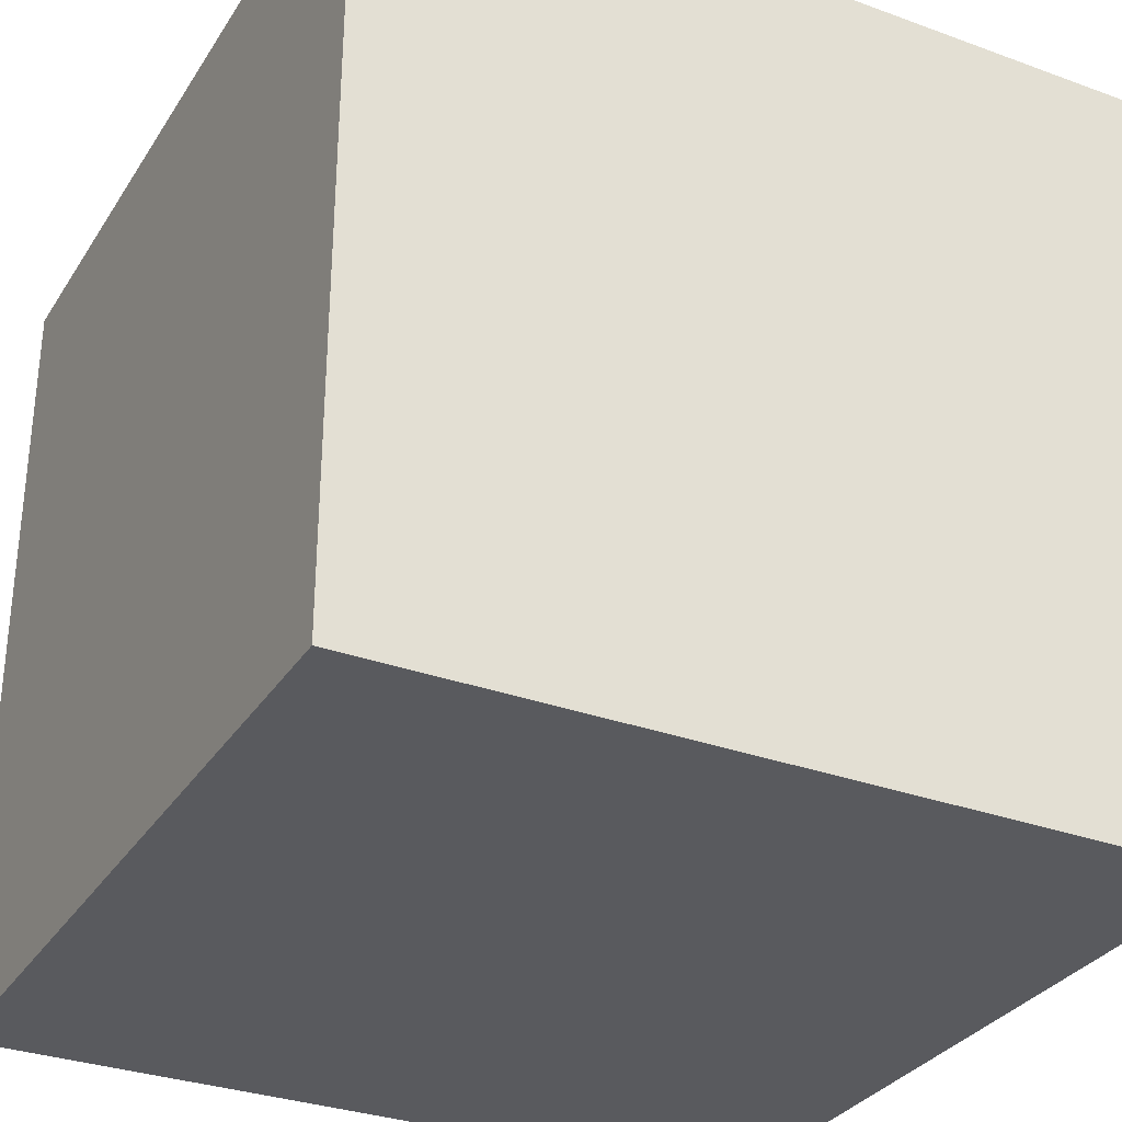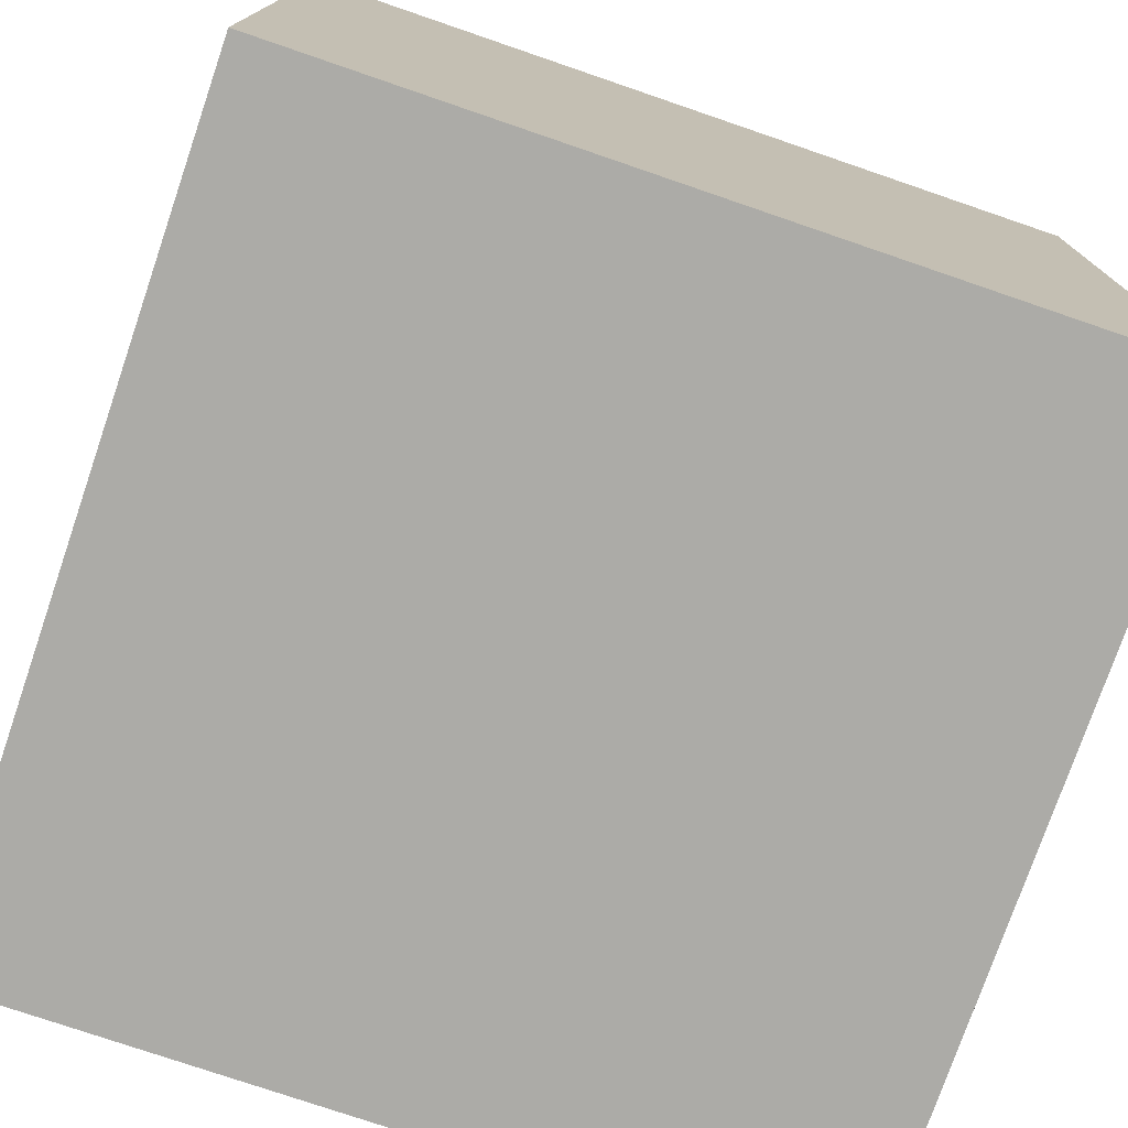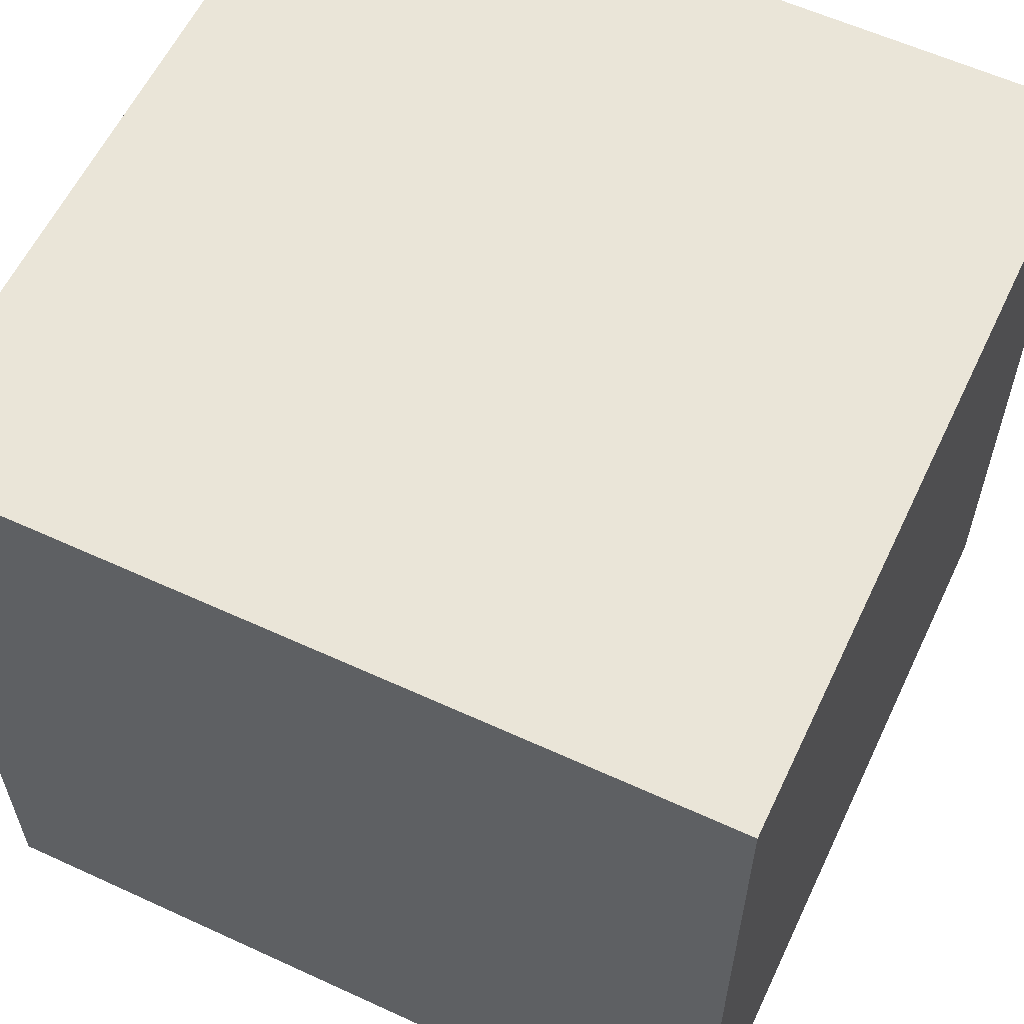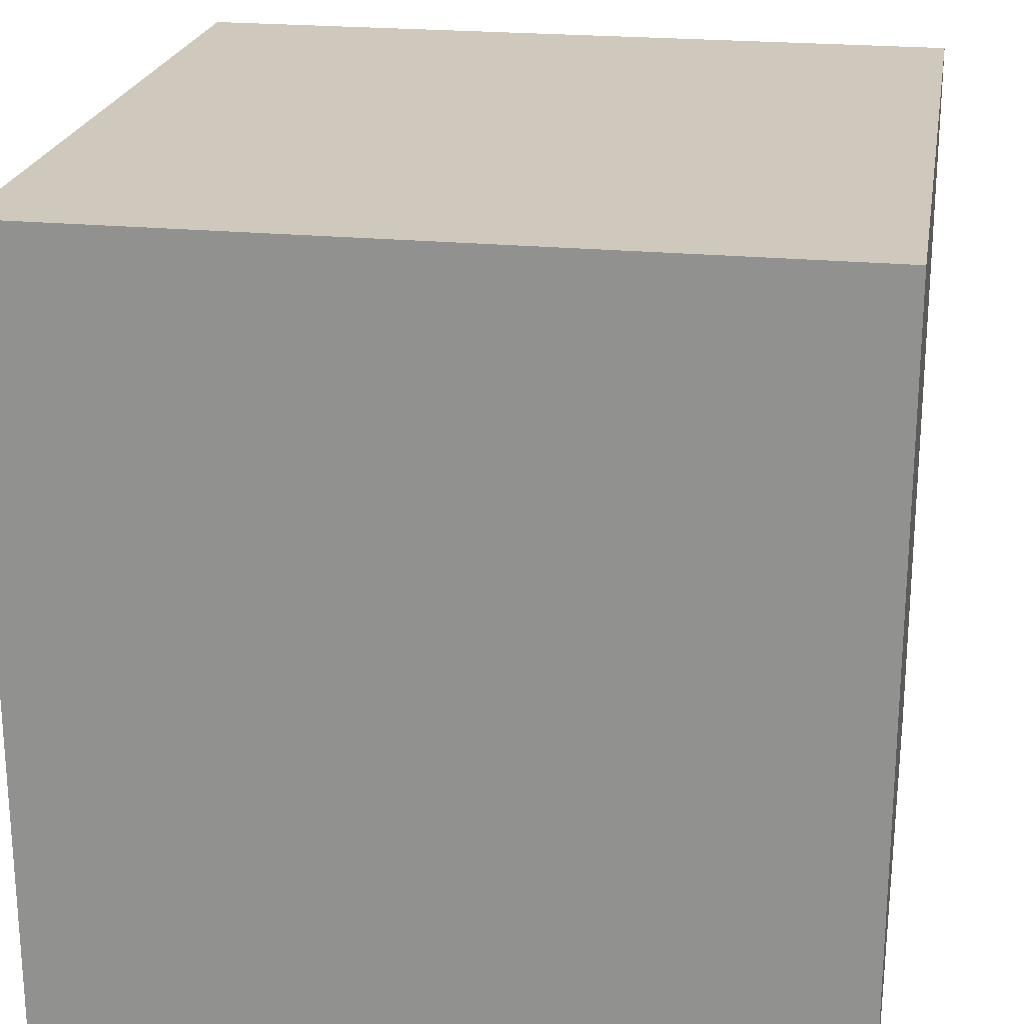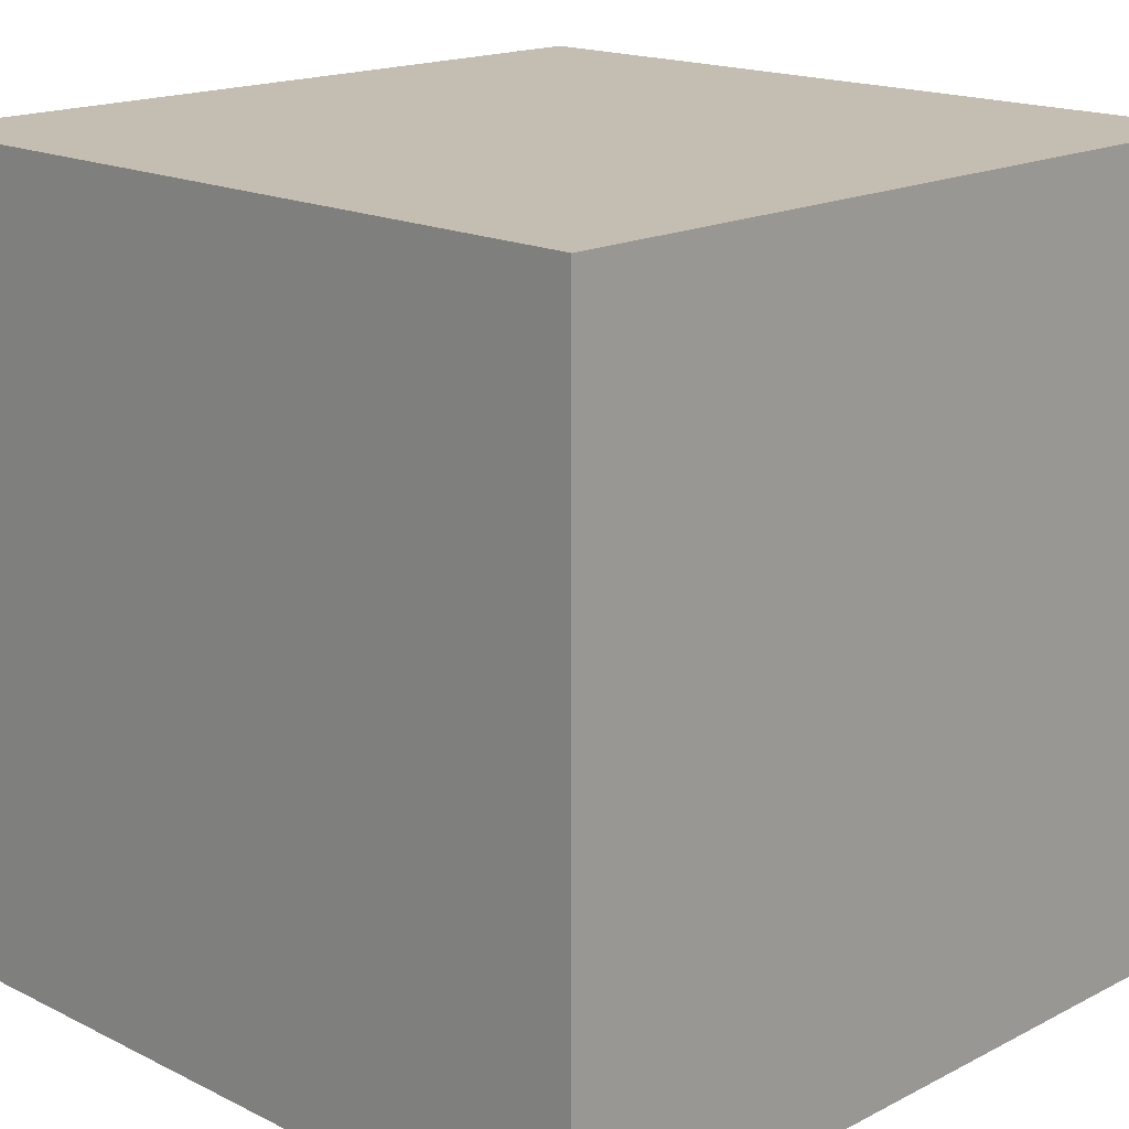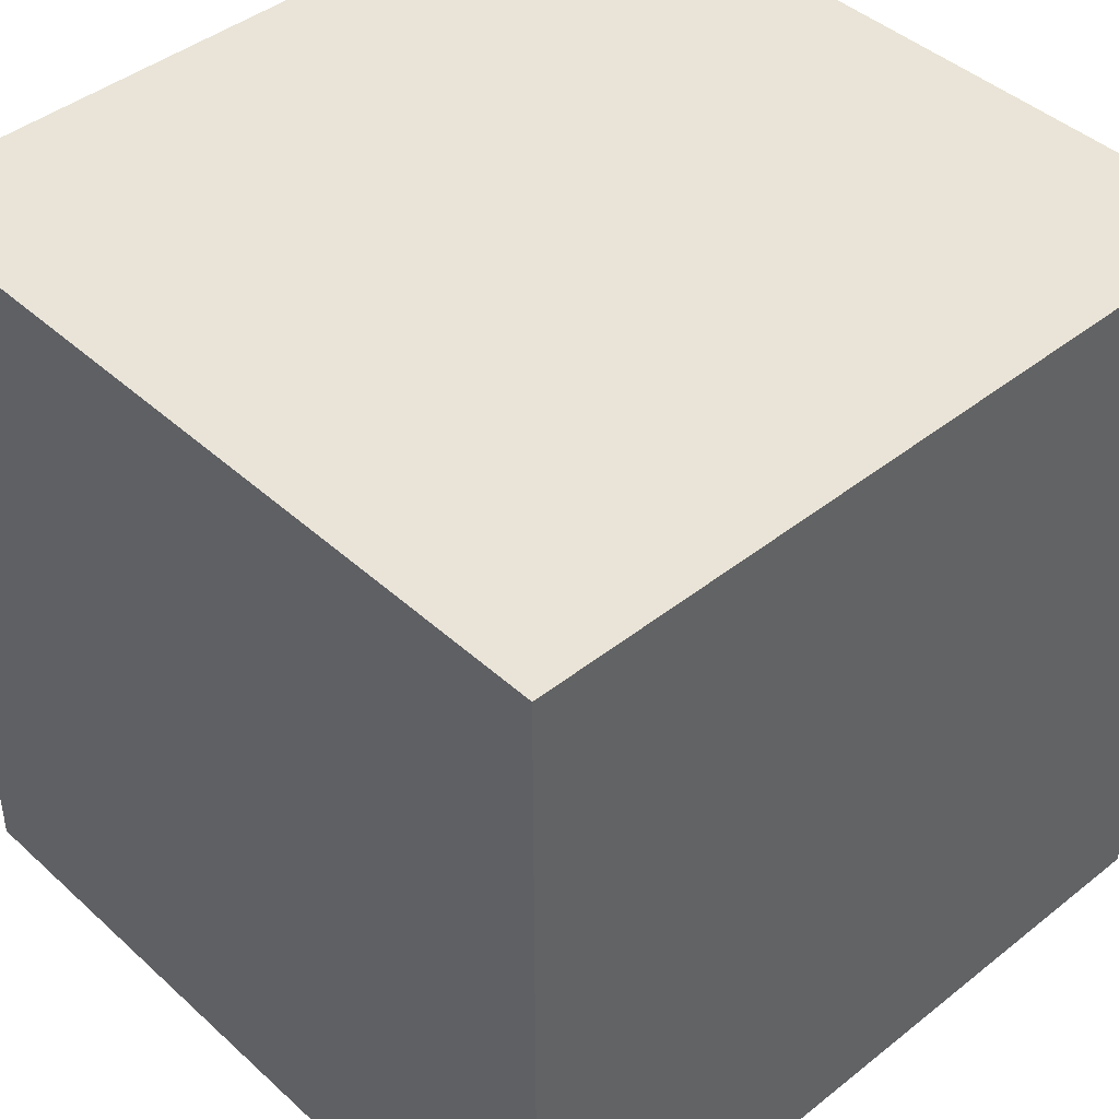
<metadata>
{"format":"obj","ext":"obj","renderer":"f3d","projection":"perspective","resolution":1024,"background":"white","views":[{"elev":-31.6,"azim":152.7,"up":"+Y"},{"elev":-76.2,"azim":71.1,"up":"+Y"},{"elev":59.3,"azim":115.3,"up":"+Z"},{"elev":22.3,"azim":9.6,"up":"+Z"},{"elev":17.2,"azim":44.5,"up":"+Y"},{"elev":43.4,"azim":46.9,"up":"+Z"}]}
</metadata>
<code>
g Grey block 3
v -5 0 5
v -5 0 -5
v -5 1 4
v -5 1 -4
v -5 9 4
v -5 9 -4
v -5 10 5
v -5 10 -5
v 5 0 5
v 5 0 -5
v 5 1 4
v 5 1 -4
v 5 9 4
v 5 9 -4
v 5 10 5
v 5 10 -5
v -5 0 5
v -5 10 5
v -4 1 5
v -4 9 5
v 4 1 5
v 4 9 5
v 5 0 5
v 5 10 5
v -5 0 -5
v -5 10 -5
v -4 1 -5
v -4 9 -5
v 4 1 -5
v 4 9 -5
v 5 0 -5
v 5 10 -5
v -5 0 5
v 5 0 5
v -4 0 4
v 4 0 4
v -4 0 -4
v 4 0 -4
v -5 0 -5
v 5 0 -5
v -5 10 5
v 5 10 5
v -4 10 4
v 4 10 4
v -4 10 -4
v 4 10 -4
v -5 10 -5
v 5 10 -5
f 3 2 1
f 4 2 3
f 5 3 1
f 5 4 3
f 6 2 4
f 6 4 5
f 7 5 1
f 7 6 5
f 8 2 6
f 8 6 7
f 9 10 11
f 11 10 12
f 9 11 13
f 11 12 13
f 12 10 14
f 13 12 14
f 9 13 15
f 13 14 15
f 14 10 16
f 15 14 16
f 19 18 17
f 20 18 19
f 21 19 17
f 21 20 19
f 22 18 20
f 22 20 21
f 23 21 17
f 23 22 21
f 24 18 22
f 24 22 23
f 25 26 27
f 27 26 28
f 25 27 29
f 27 28 29
f 28 26 30
f 29 28 30
f 25 29 31
f 29 30 31
f 30 26 32
f 31 30 32
f 35 34 33
f 36 34 35
f 37 35 33
f 37 36 35
f 38 34 36
f 38 36 37
f 39 37 33
f 39 38 37
f 40 34 38
f 40 38 39
f 41 42 43
f 43 42 44
f 41 43 45
f 43 44 45
f 44 42 46
f 45 44 46
f 41 45 47
f 45 46 47
f 46 42 48
f 47 46 48

</code>
